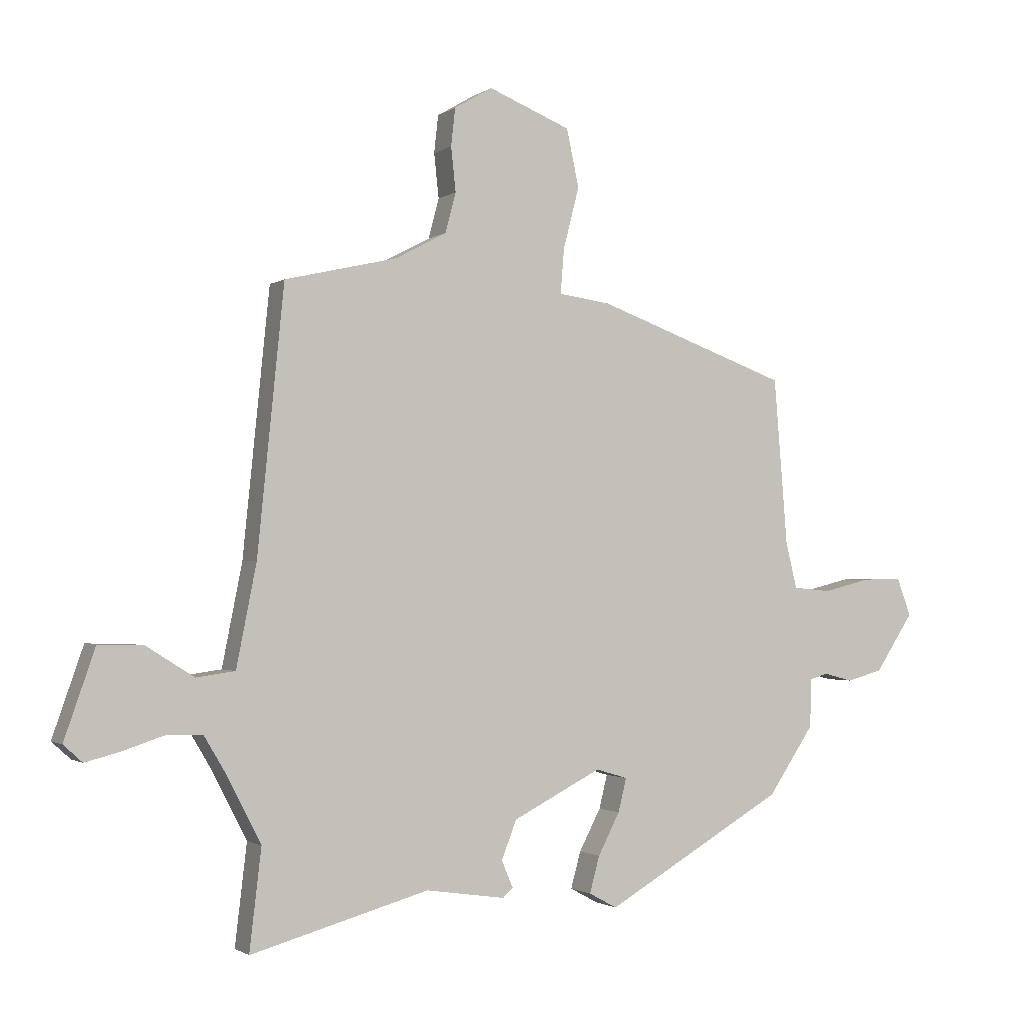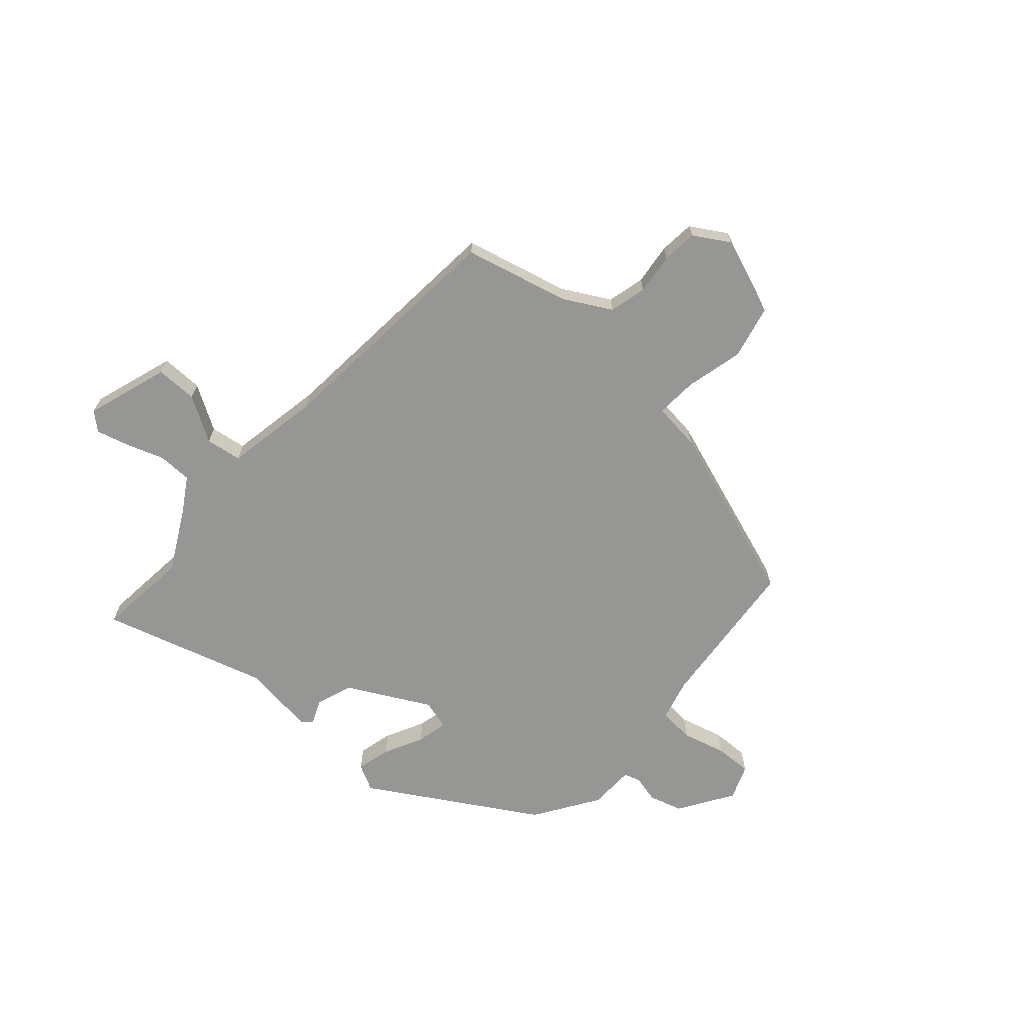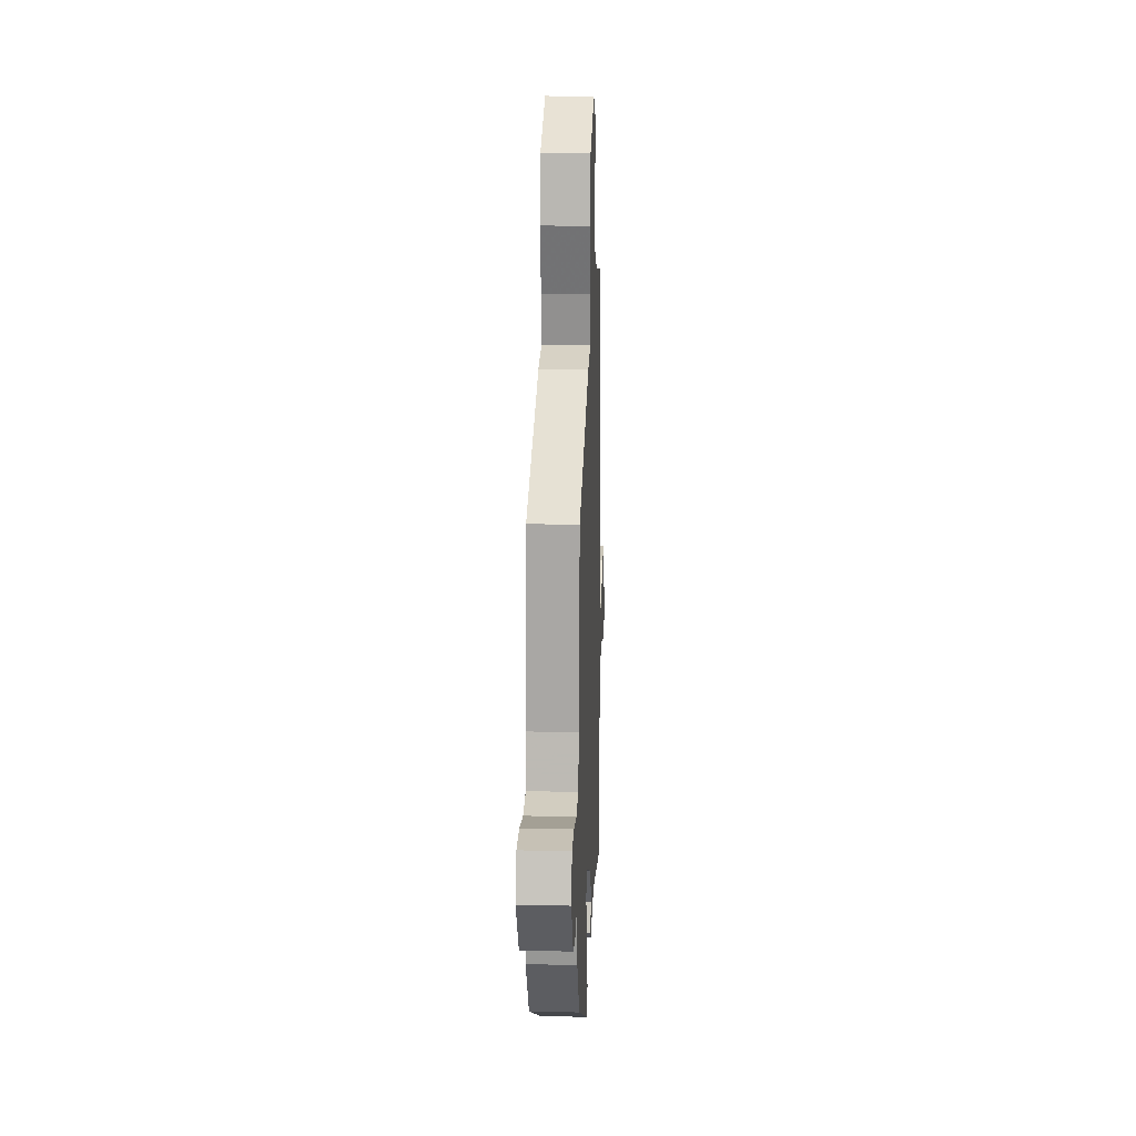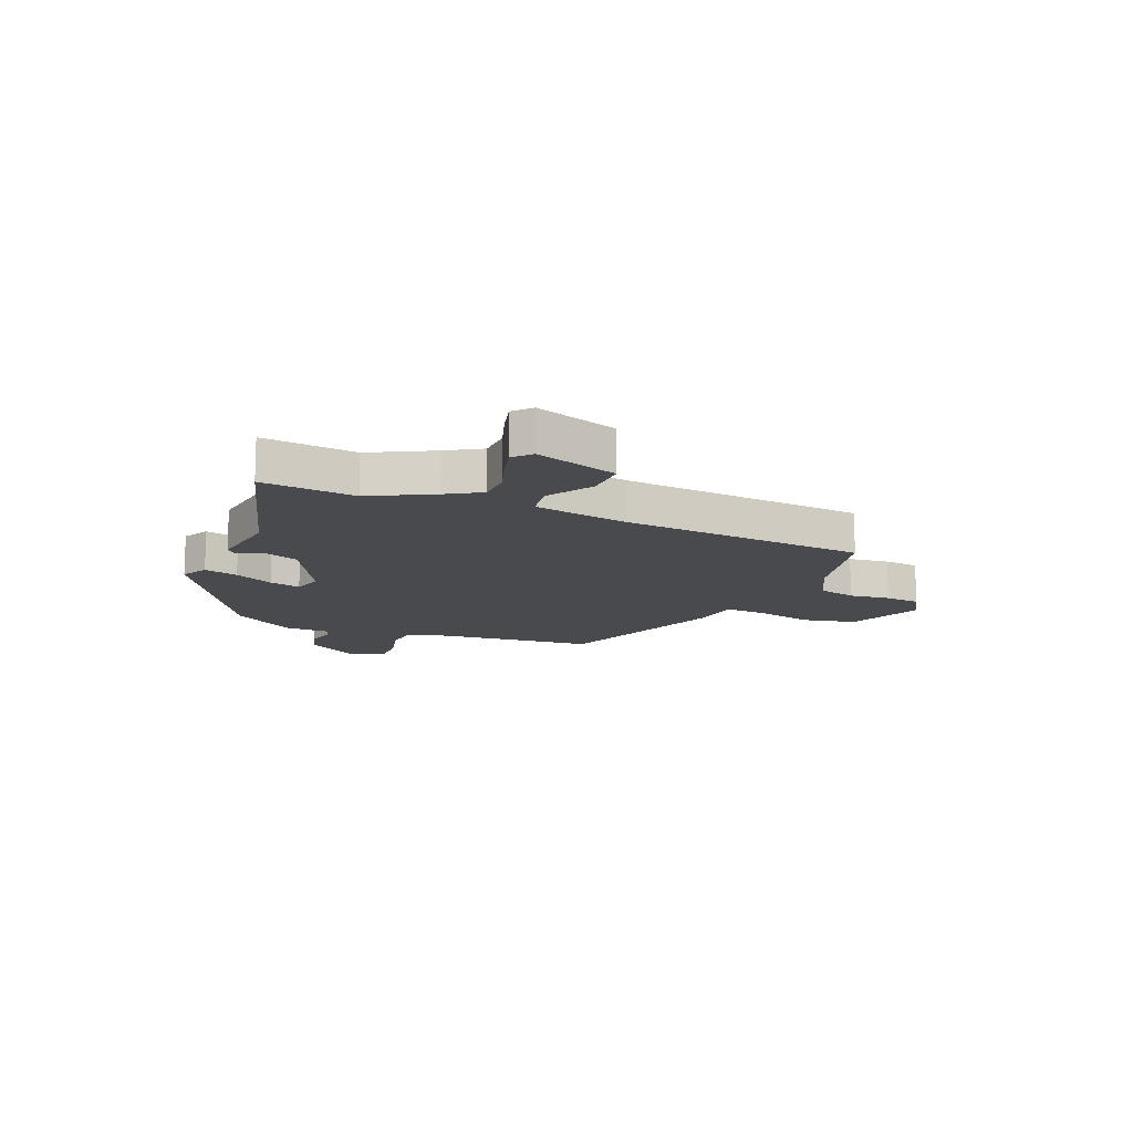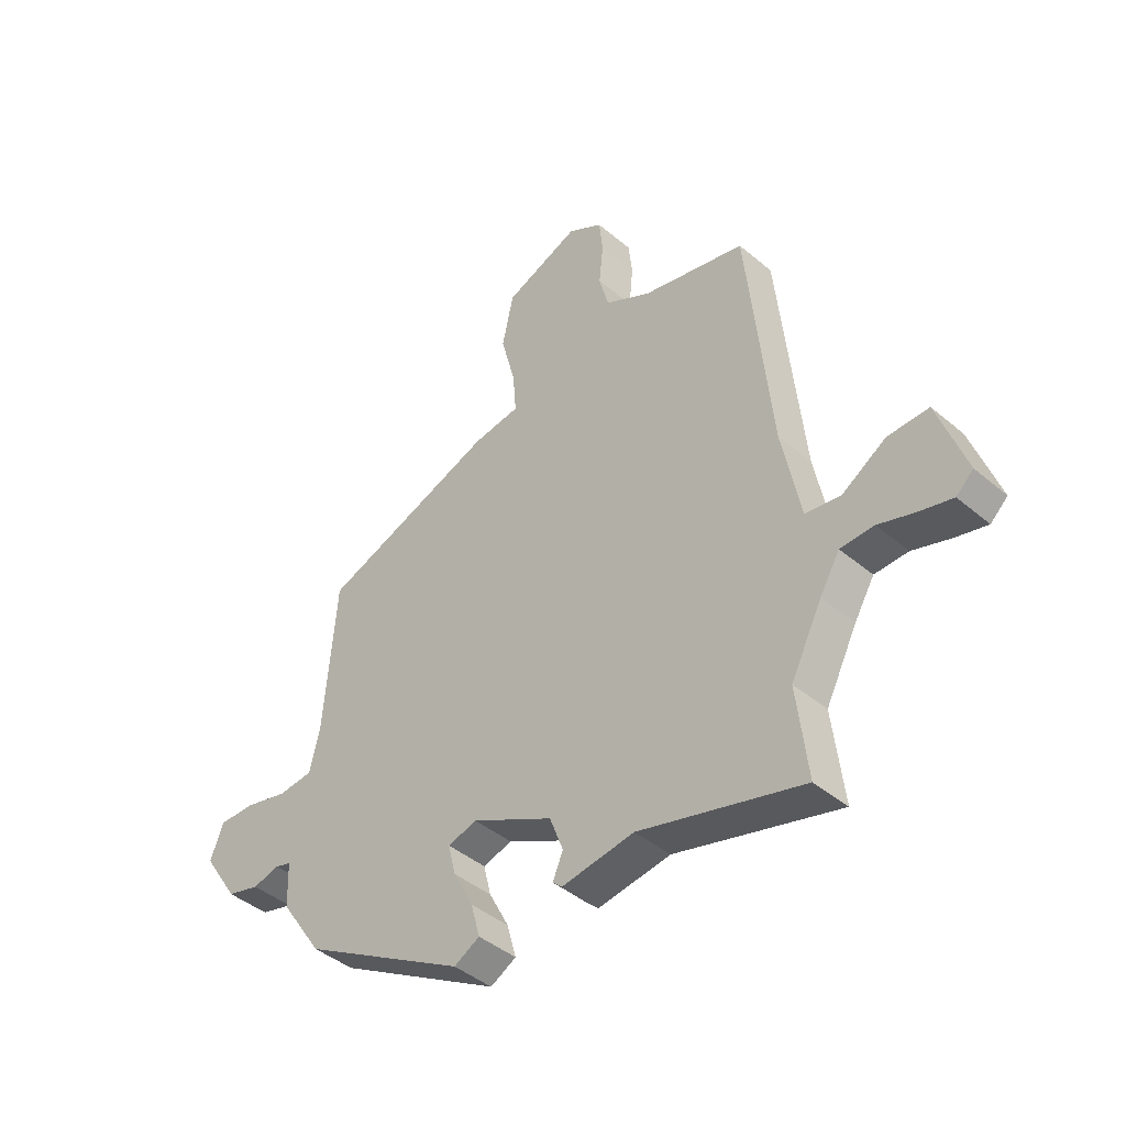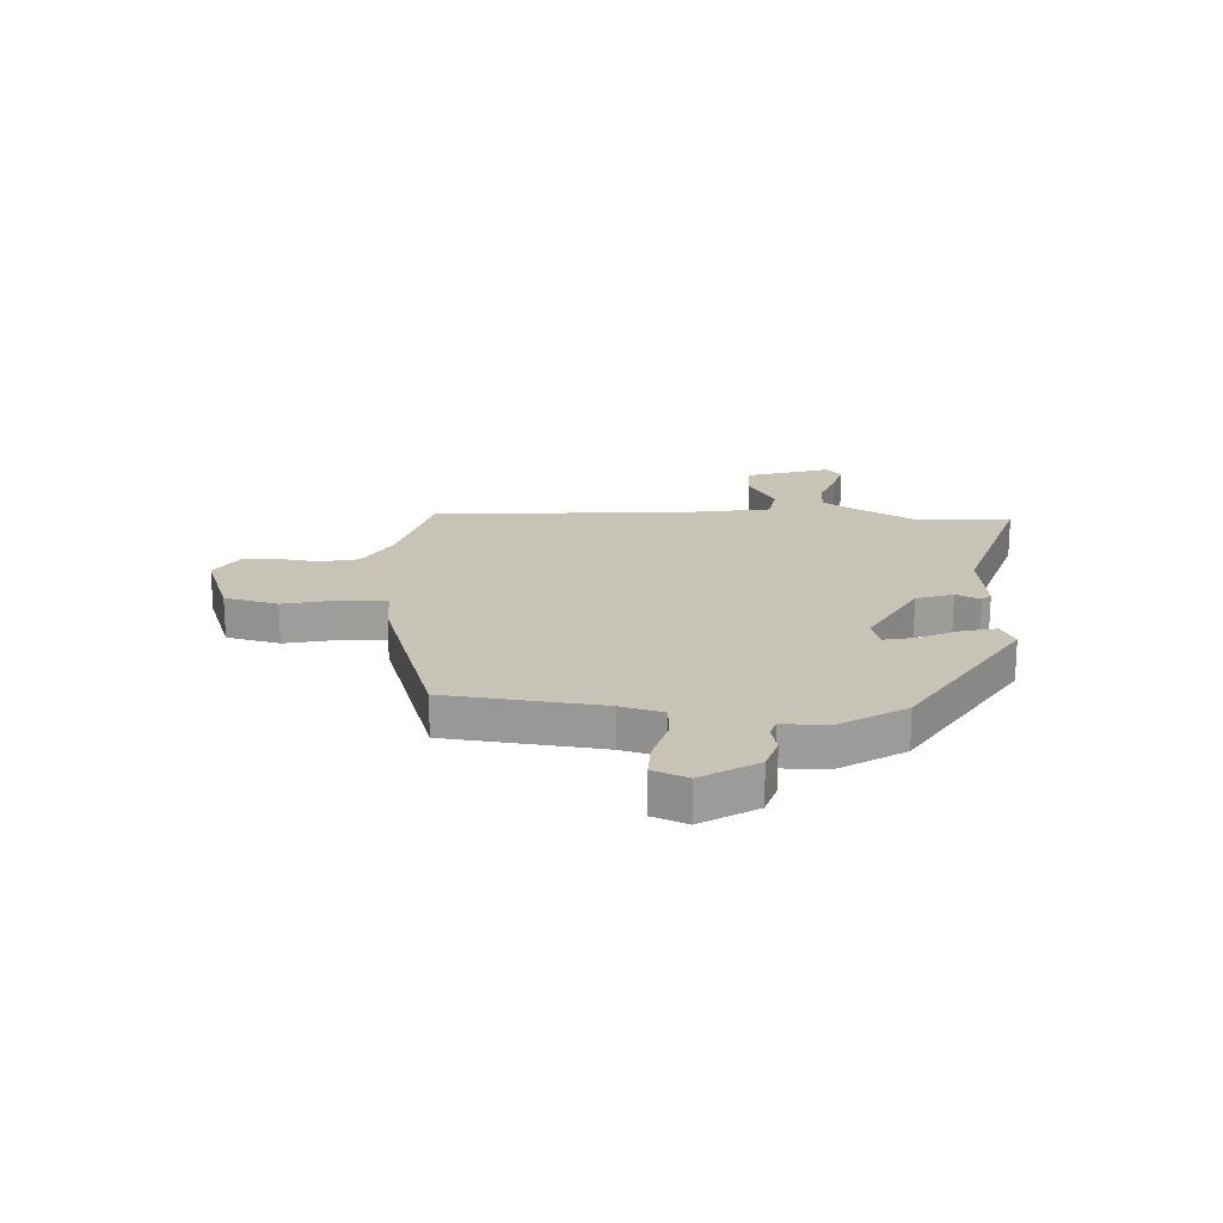
<metadata>
{"format":"obj","ext":"obj","renderer":"f3d","projection":"perspective","resolution":1024,"background":"white","views":[{"elev":-1.4,"azim":-25.2,"up":"+Z"},{"elev":-67.7,"azim":-40.7,"up":"+Y"},{"elev":19.5,"azim":92.3,"up":"+Z"},{"elev":-13.4,"azim":-112.1,"up":"+Y"},{"elev":-42.7,"azim":-135.1,"up":"+Z"},{"elev":19.6,"azim":94.8,"up":"+Y"}]}
</metadata>
<code>
v 0.453 0.07 0.373
v 0.476 0.07 0.09
v 0.495 0.07 0.012
v 0.56 0.07 0.006
v 0.641 0.07 0.026
v 0.708 0.07 0.027
v 0.732 0.07 -0.037
v 0.667 0.07 -0.135
v 0.606 0.07 -0.152
v 0.556 0.07 -0.139
v 0.526 0.07 -0.148
v 0.523 0.07 -0.231
v 0.445 0.07 -0.346
v 0.139 0.07 -0.523
v 0.091 0.07 -0.497
v 0.108 0.07 -0.435
v 0.145 0.07 -0.364
v 0.159 0.07 -0.307
v 0.105 0.07 -0.291
v -0.046 0.07 -0.368
v -0.071 0.07 -0.434
v -0.052 0.07 -0.479
v -0.069 0.07 -0.495
v -0.204 0.07 -0.475
v -0.507 0.07 -0.559
v -0.487 0.07 -0.389
v -0.545 0.07 -0.276
v -0.582 0.07 -0.214
v -0.644 0.07 -0.212
v -0.714 0.07 -0.235
v -0.773 0.07 -0.25
v -0.805 0.07 -0.221
v -0.753 0.07 -0.071
v -0.677 0.07 -0.073
v -0.596 0.07 -0.124
v -0.53 0.07 -0.115
v -0.496 0.07 0.057
v -0.451 0.07 0.503
v -0.26 0.07 0.547
v -0.173 0.07 0.593
v -0.155 0.07 0.661
v -0.163 0.07 0.736
v -0.156 0.07 0.8
v -0.091 0.07 0.838
v 0.049 0.07 0.782
v 0.07 0.07 0.684
v 0.043 0.07 0.58
v 0.037 0.07 0.504
v 0.125 0.07 0.492
v 0.453 0 0.373
v 0.476 0 0.09
v 0.495 0 0.012
v 0.56 0 0.006
v 0.641 0 0.026
v 0.708 0 0.027
v 0.732 0 -0.037
v 0.667 0 -0.135
v 0.606 0 -0.152
v 0.556 0 -0.139
v 0.526 0 -0.148
v 0.523 0 -0.231
v 0.445 0 -0.346
v 0.139 0 -0.523
v 0.091 0 -0.497
v 0.108 0 -0.435
v 0.145 0 -0.364
v 0.159 0 -0.307
v 0.105 0 -0.291
v -0.046 0 -0.368
v -0.071 0 -0.434
v -0.052 0 -0.479
v -0.069 0 -0.495
v -0.204 0 -0.475
v -0.507 0 -0.559
v -0.487 0 -0.389
v -0.545 0 -0.276
v -0.582 0 -0.214
v -0.644 0 -0.212
v -0.714 0 -0.235
v -0.773 0 -0.25
v -0.805 0 -0.221
v -0.753 0 -0.071
v -0.677 0 -0.073
v -0.596 0 -0.124
v -0.53 0 -0.115
v -0.496 0 0.057
v -0.451 0 0.503
v -0.26 0 0.547
v -0.173 0 0.593
v -0.155 0 0.661
v -0.163 0 0.736
v -0.156 0 0.8
v -0.091 0 0.838
v 0.049 0 0.782
v 0.07 0 0.684
v 0.043 0 0.58
v 0.037 0 0.504
v 0.125 0 0.492
f 48 49 1 2
f 44 45 46 47
f 44 47 48
f 41 42 43 44
f 40 41 44 48
f 39 40 48 2
f 37 38 39 2
f 32 33 34 35
f 32 35 36
f 29 30 31 32
f 29 32 36
f 28 29 36
f 27 28 36
f 26 27 36 37
f 24 25 26
f 21 22 23 24
f 20 21 24 26
f 19 20 26 37
f 14 15 16 17
f 14 17 18
f 11 12 13 14
f 11 14 18
f 7 8 9 10
f 7 10 11
f 4 5 6 7
f 3 4 7 11
f 11 18 19 37
f 2 3 11 37
f 51 50 98 97
f 96 95 94 93
f 97 96 93
f 93 92 91 90
f 97 93 90 89
f 51 97 89 88
f 51 88 87 86
f 84 83 82 81
f 85 84 81
f 81 80 79 78
f 85 81 78
f 85 78 77
f 85 77 76
f 86 85 76 75
f 75 74 73
f 73 72 71 70
f 75 73 70 69
f 86 75 69 68
f 66 65 64 63
f 67 66 63
f 63 62 61 60
f 67 63 60
f 59 58 57 56
f 60 59 56
f 56 55 54 53
f 60 56 53 52
f 86 68 67 60
f 86 60 52 51
f 1 50 51 2
f 2 51 52 3
f 3 52 53 4
f 4 53 54 5
f 5 54 55 6
f 6 55 56 7
f 7 56 57 8
f 8 57 58 9
f 9 58 59 10
f 10 59 60 11
f 11 60 61 12
f 12 61 62 13
f 13 62 63 14
f 14 63 64 15
f 15 64 65 16
f 16 65 66 17
f 17 66 67 18
f 18 67 68 19
f 19 68 69 20
f 20 69 70 21
f 21 70 71 22
f 22 71 72 23
f 23 72 73 24
f 24 73 74 25
f 25 74 75 26
f 26 75 76 27
f 27 76 77 28
f 28 77 78 29
f 29 78 79 30
f 30 79 80 31
f 31 80 81 32
f 32 81 82 33
f 33 82 83 34
f 34 83 84 35
f 35 84 85 36
f 36 85 86 37
f 37 86 87 38
f 38 87 88 39
f 39 88 89 40
f 40 89 90 41
f 41 90 91 42
f 42 91 92 43
f 43 92 93 44
f 44 93 94 45
f 45 94 95 46
f 46 95 96 47
f 47 96 97 48
f 48 97 98 49
f 49 98 50 1

</code>
